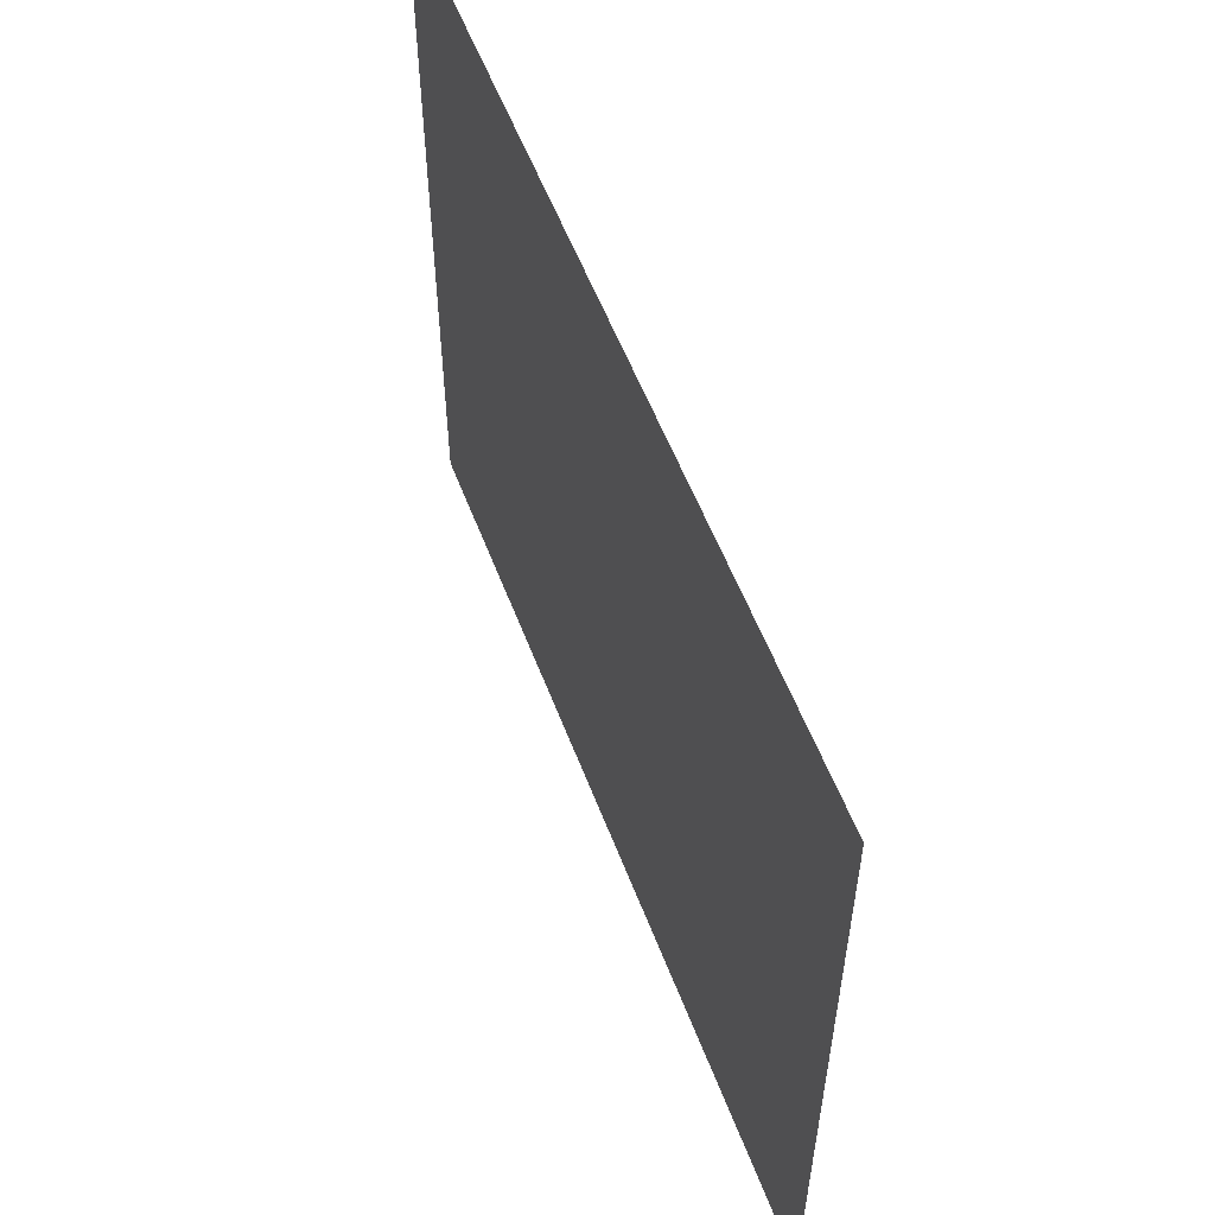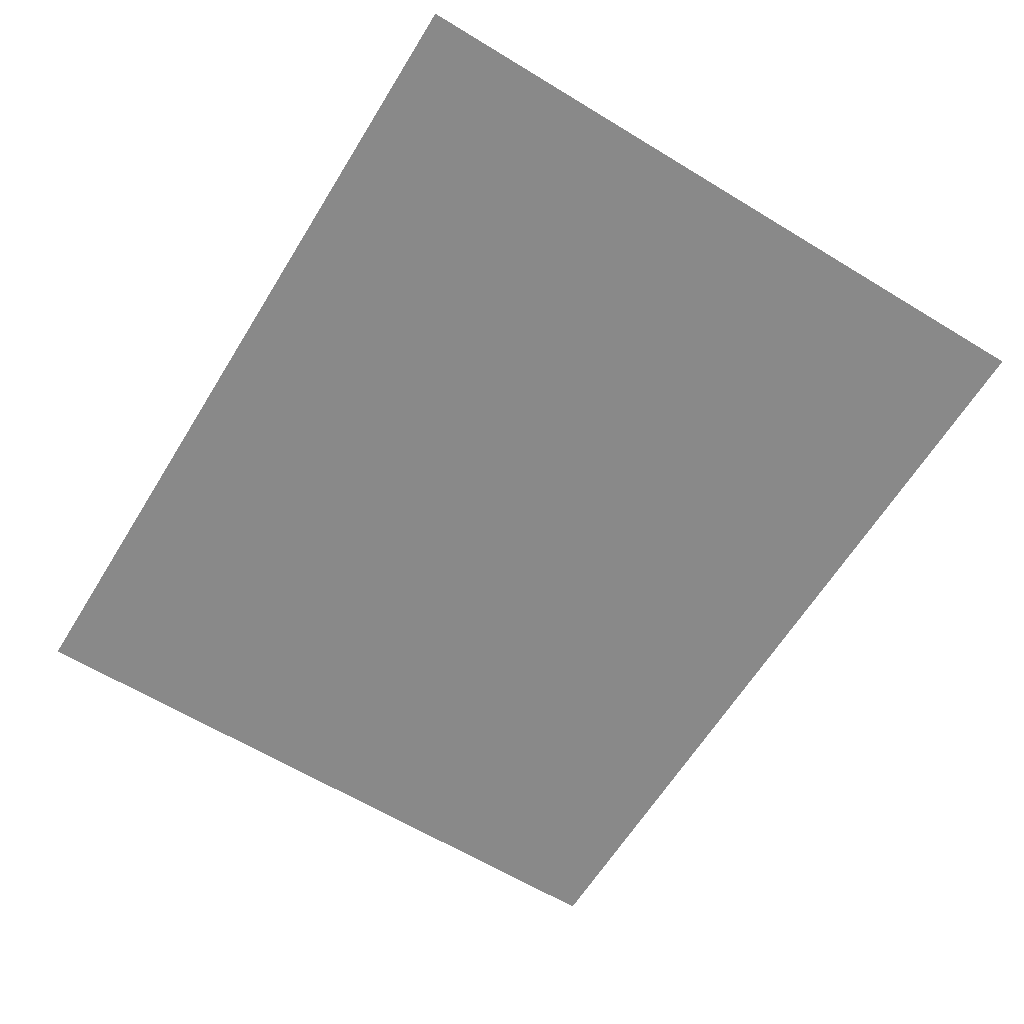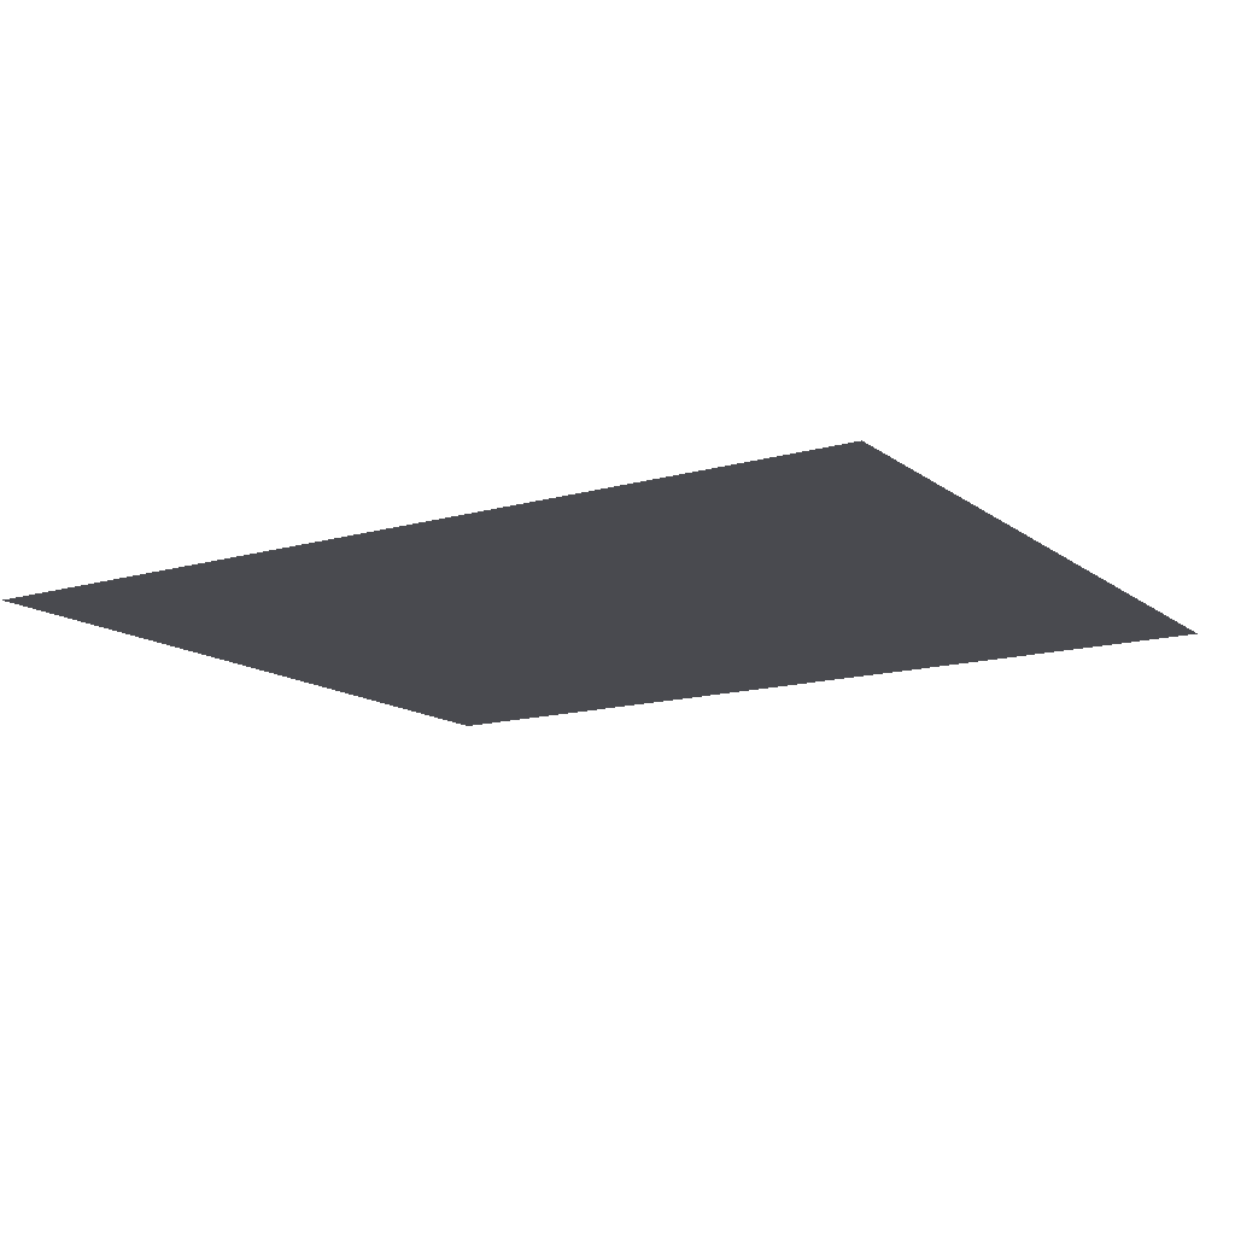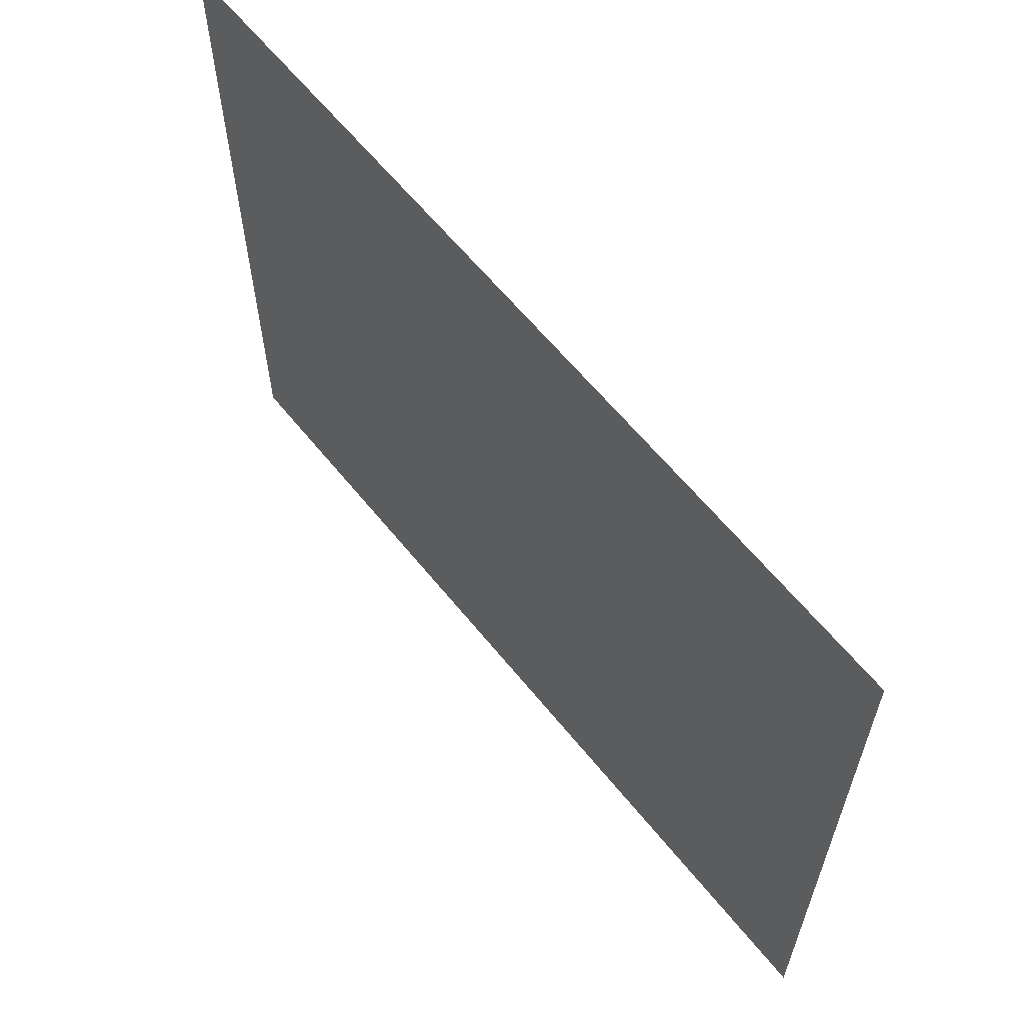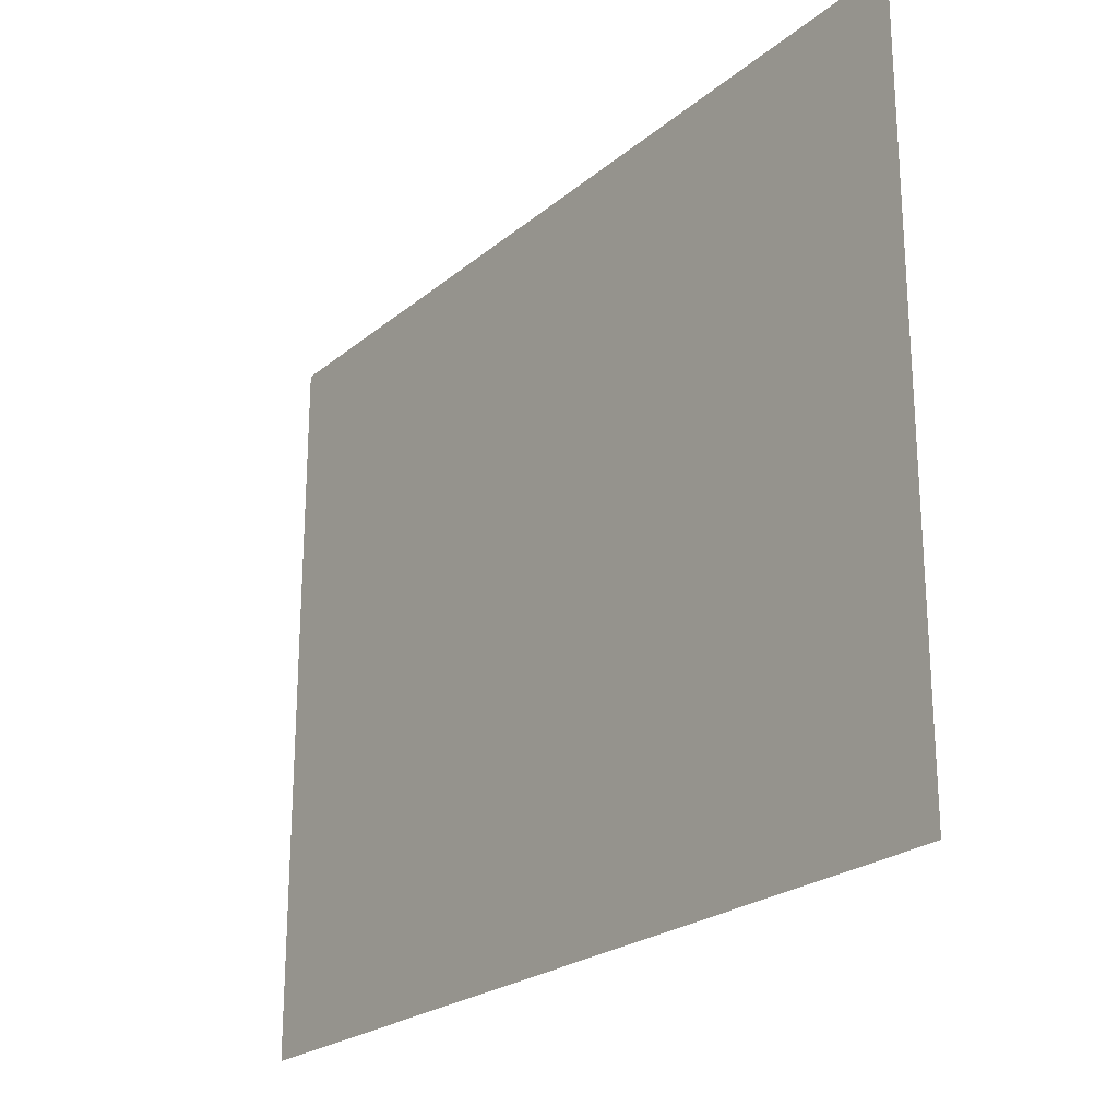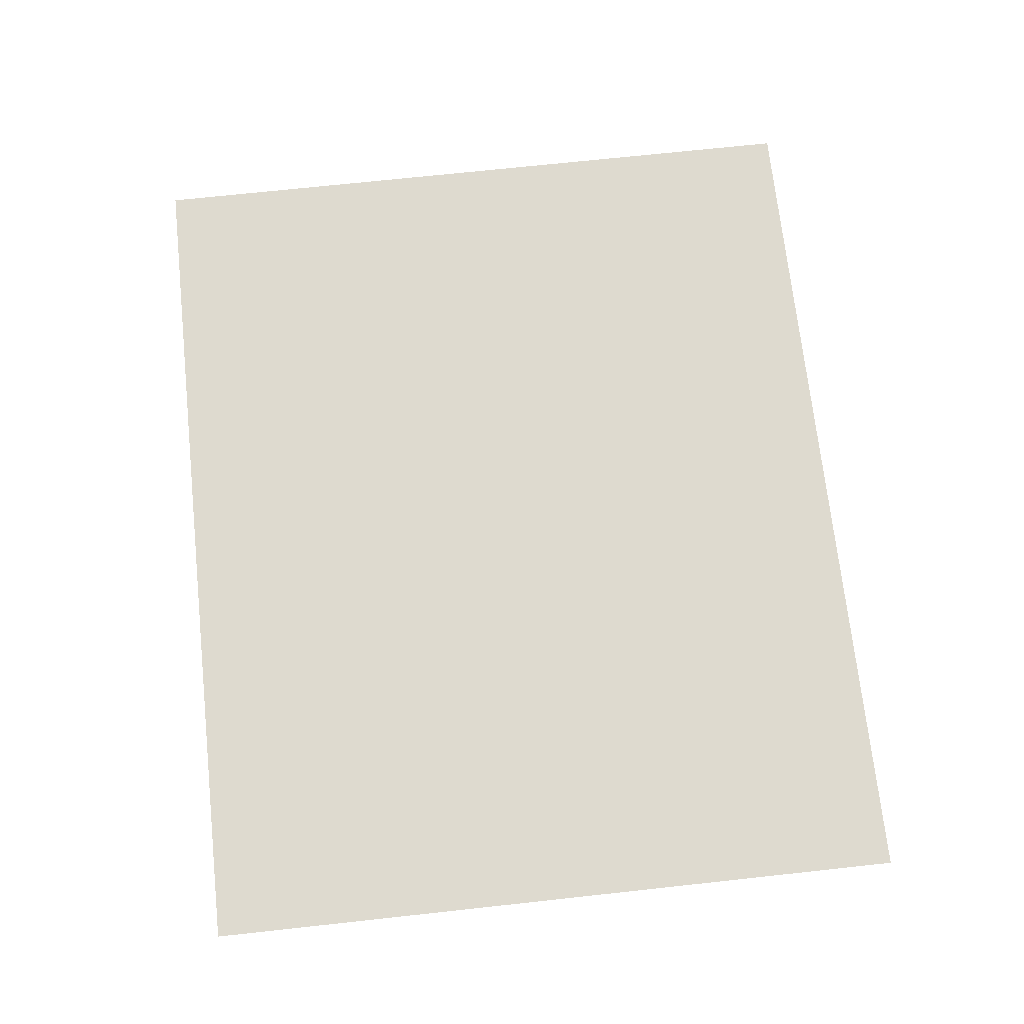
<metadata>
{"format":"obj","ext":"obj","renderer":"f3d","projection":"perspective","resolution":1024,"background":"white","views":[{"elev":56.4,"azim":-110.7,"up":"+Z"},{"elev":-63.0,"azim":58.4,"up":"+Y"},{"elev":-13.6,"azim":32.6,"up":"+Y"},{"elev":61.9,"azim":51.2,"up":"+Z"},{"elev":-23.3,"azim":-126.4,"up":"+Z"},{"elev":71.0,"azim":-96.2,"up":"+Y"}]}
</metadata>
<code>
o floor
v -2.067 0 -0.8535
v -2.067 -0 2.294
v 1.766 -0 2.294
v 1.766 0 -0.8535
f 1 2 3 4

</code>
